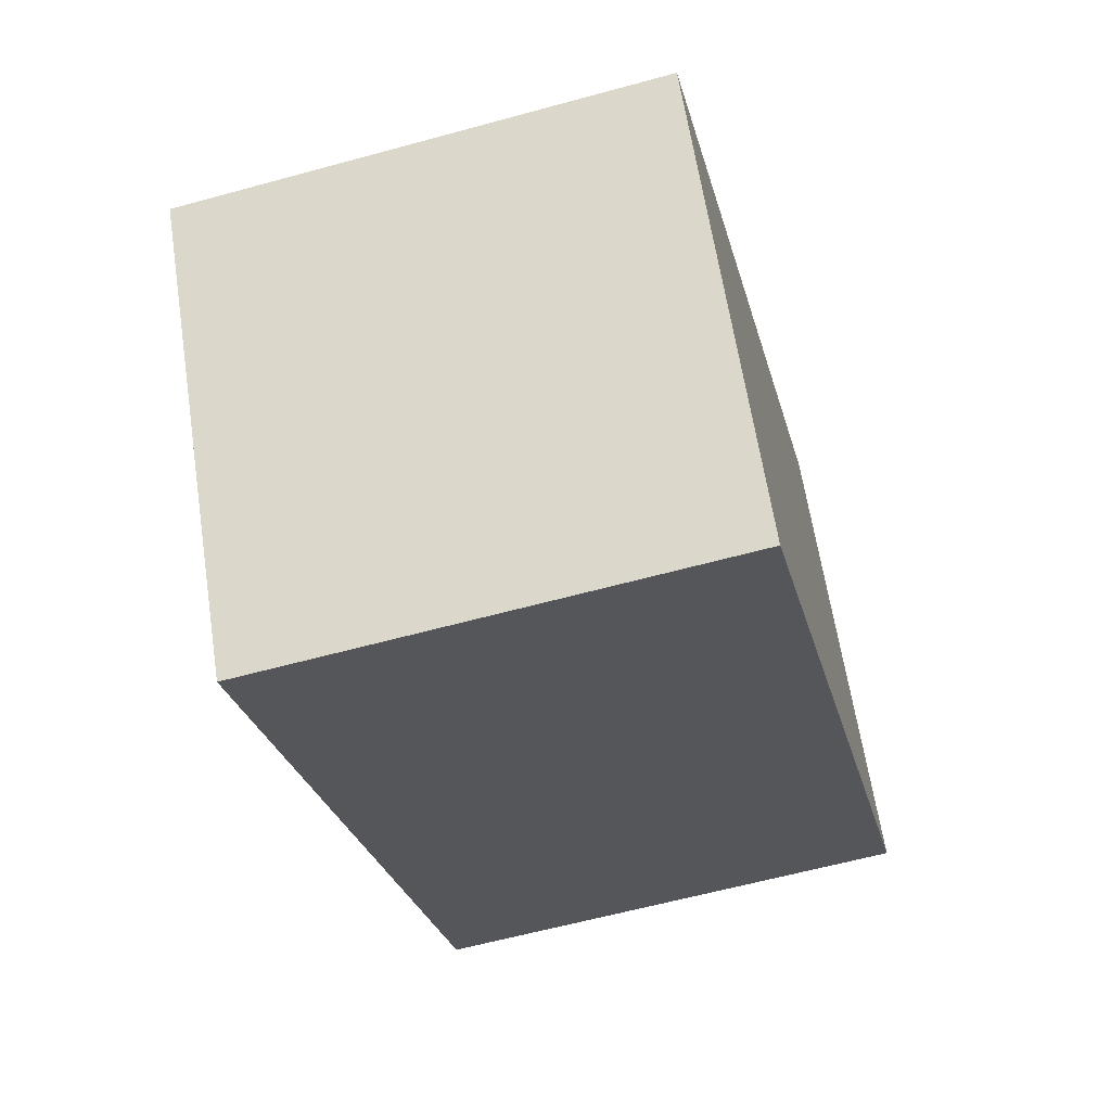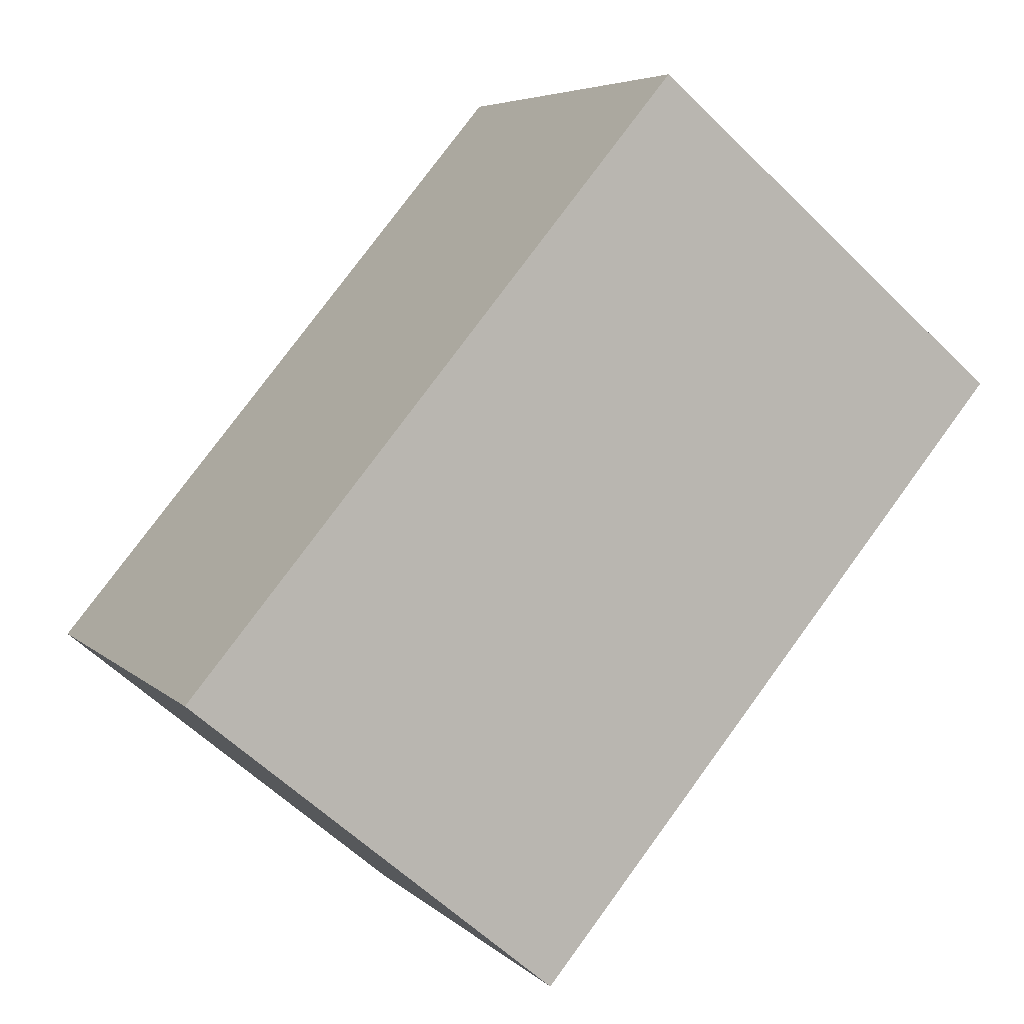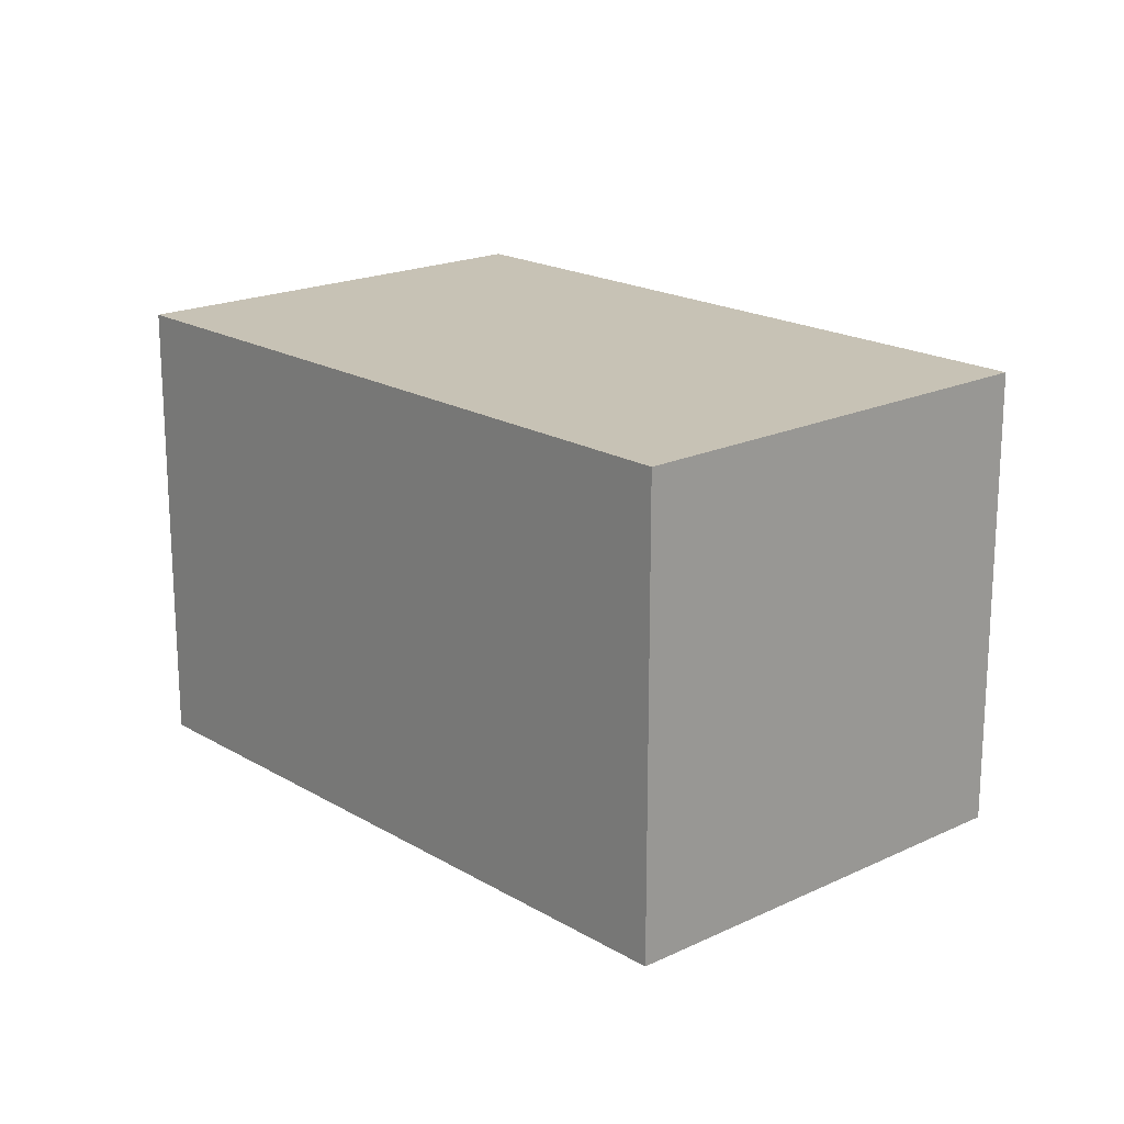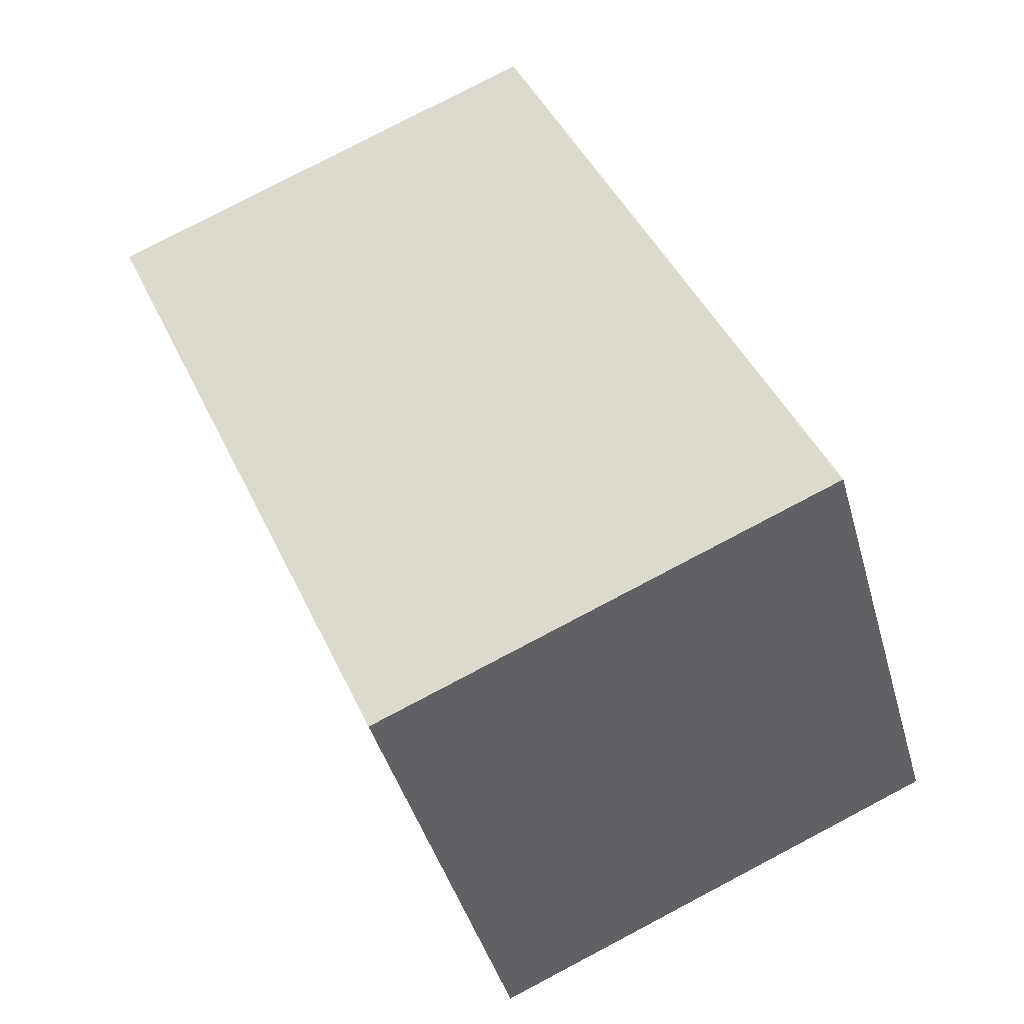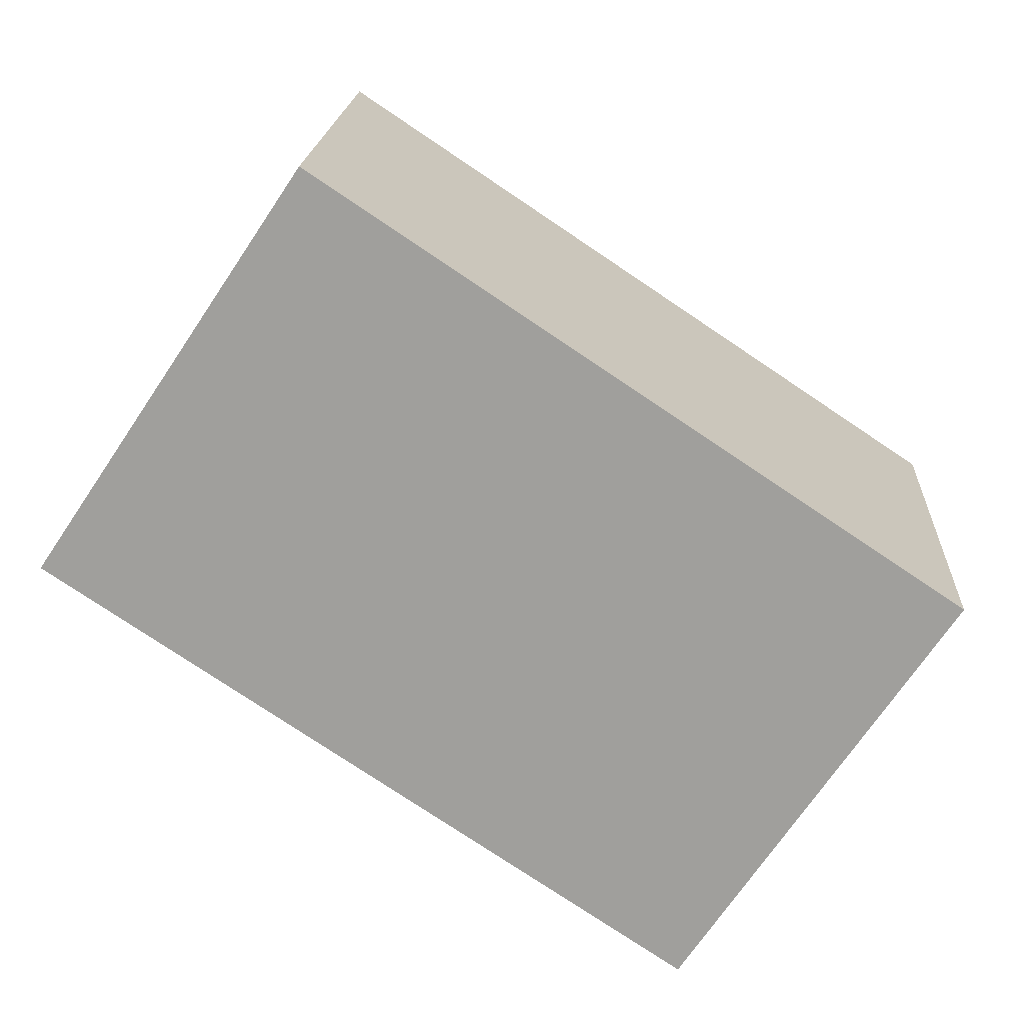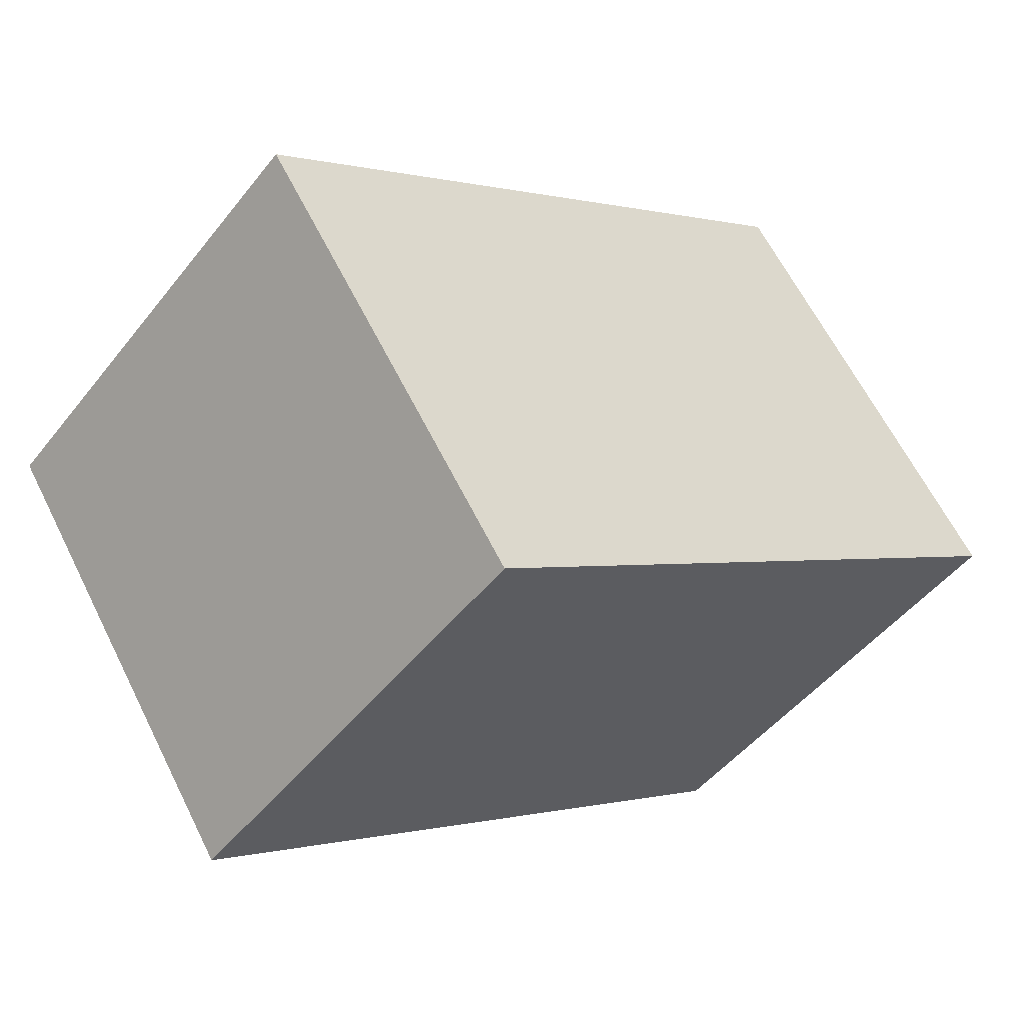
<metadata>
{"format":"obj","ext":"obj","renderer":"f3d","projection":"perspective","resolution":1024,"background":"white","views":[{"elev":-60.6,"azim":-74.3,"up":"+Z"},{"elev":-59.1,"azim":44.8,"up":"+Z"},{"elev":19.0,"azim":14.3,"up":"+Y"},{"elev":78.8,"azim":62.3,"up":"+Z"},{"elev":18.3,"azim":-176.8,"up":"+Z"},{"elev":-48.4,"azim":-36.4,"up":"+Z"}]}
</metadata>
<code>
v  3.511 2.64 2.348
v  1.478 2.64 -2.21
v  0 2.64 1.617e-16
v  4.989 2.64 0.138
v  1.478 1.353e-16 -2.21
v  0 0 0
v  3.511 -1.438e-16 2.348
v  4.989 -8.45e-18 0.138
g defaultobject
f 1 2 3
f 2 1 4
f 5 3 2
f 3 5 6
f 6 1 3
f 1 6 7
f 7 4 1
f 4 7 8
f 8 2 4
f 2 8 5
f 5 7 6
f 7 5 8

</code>
